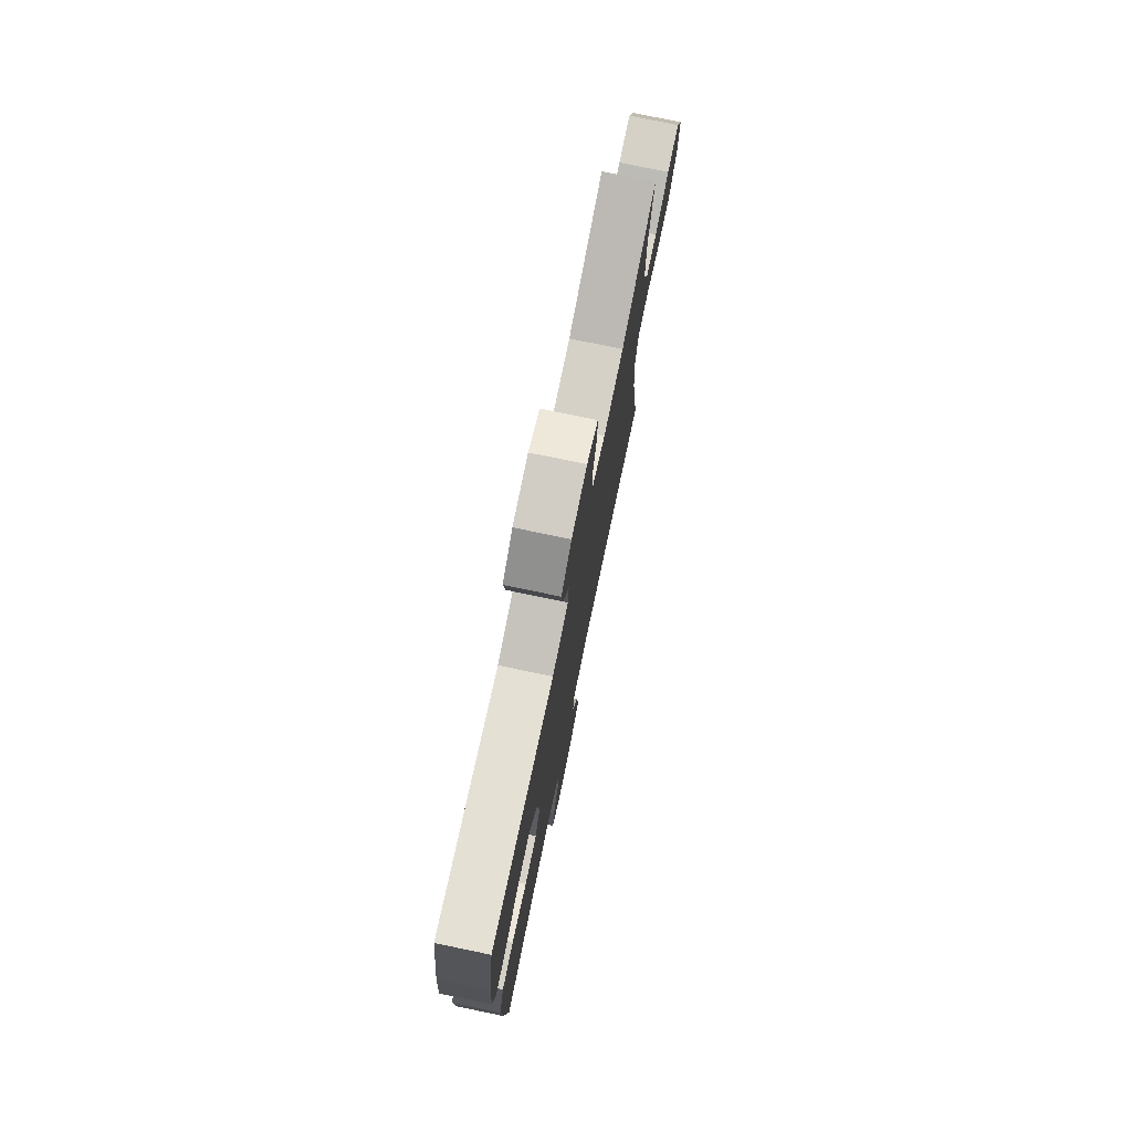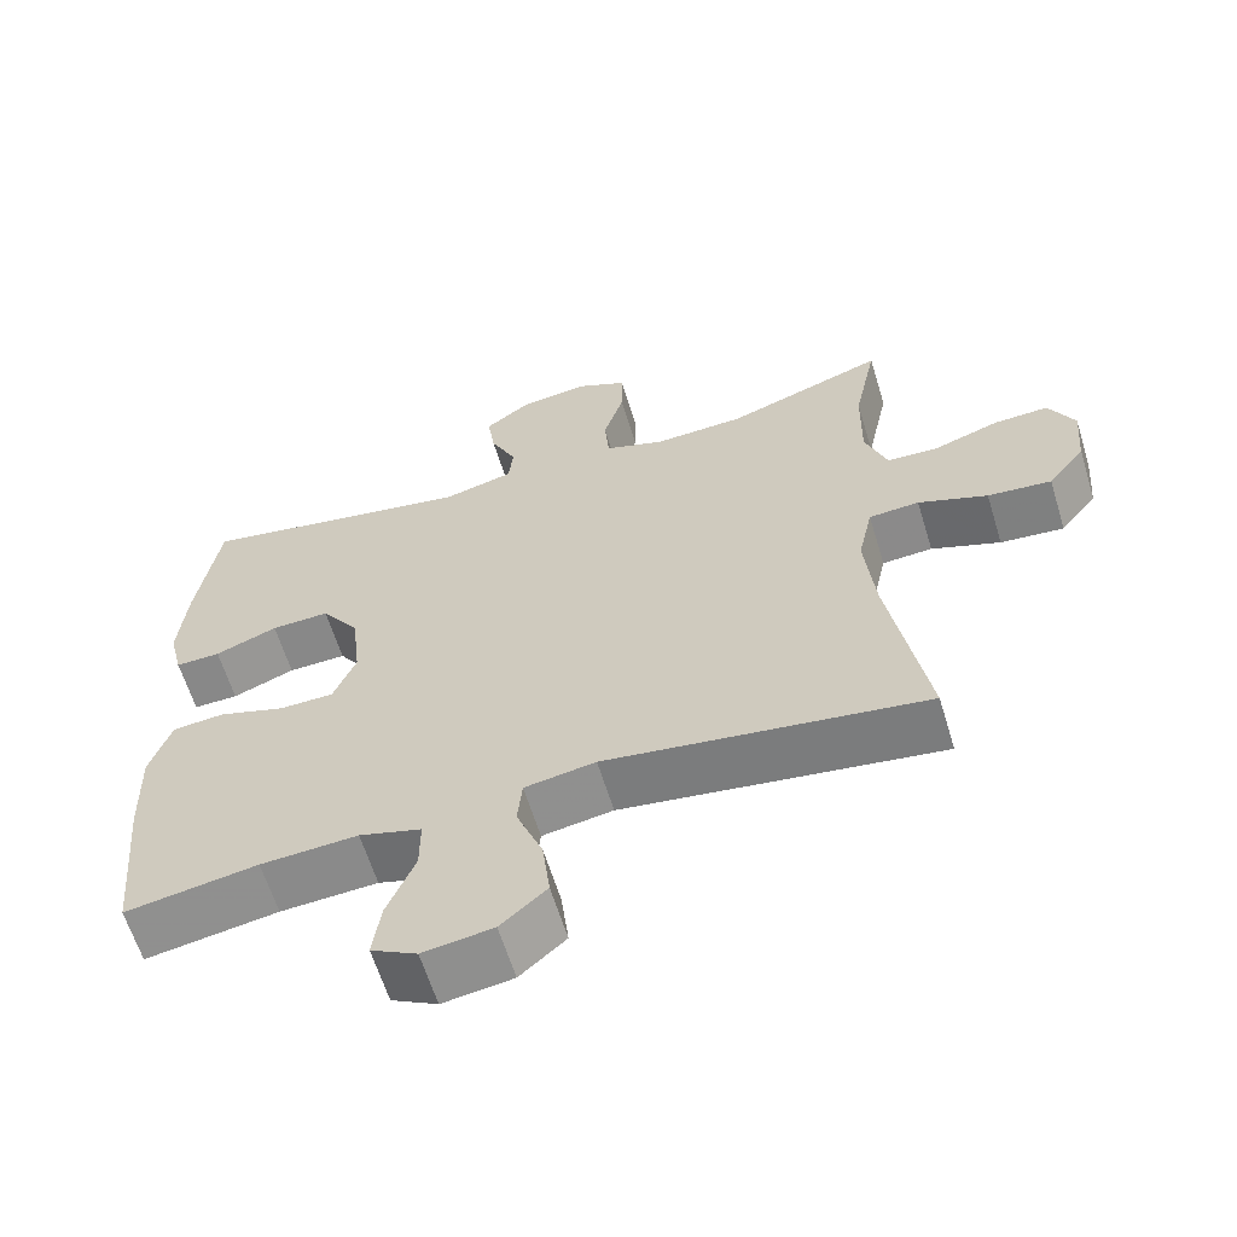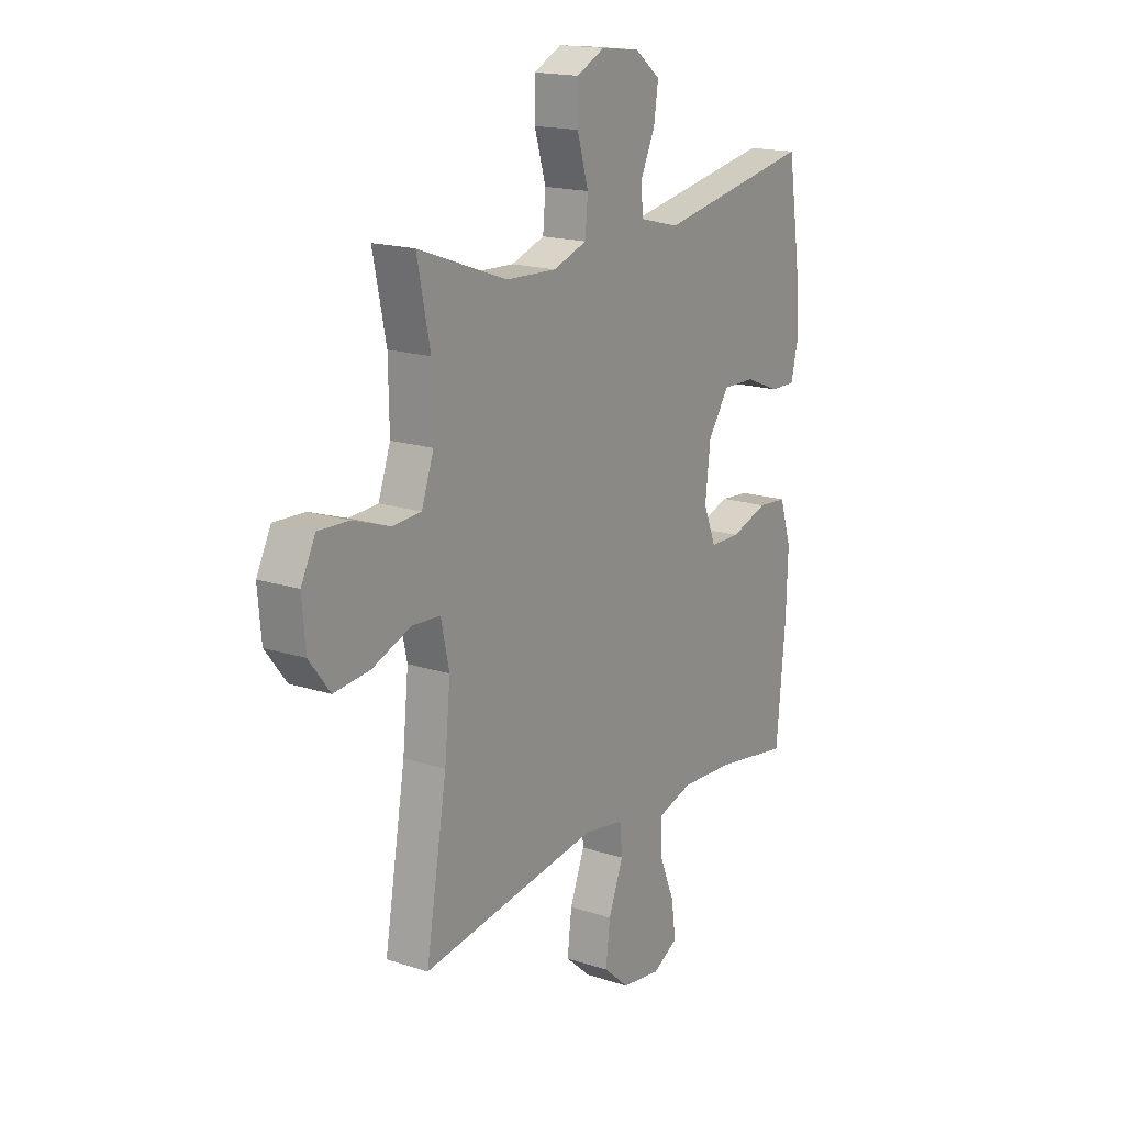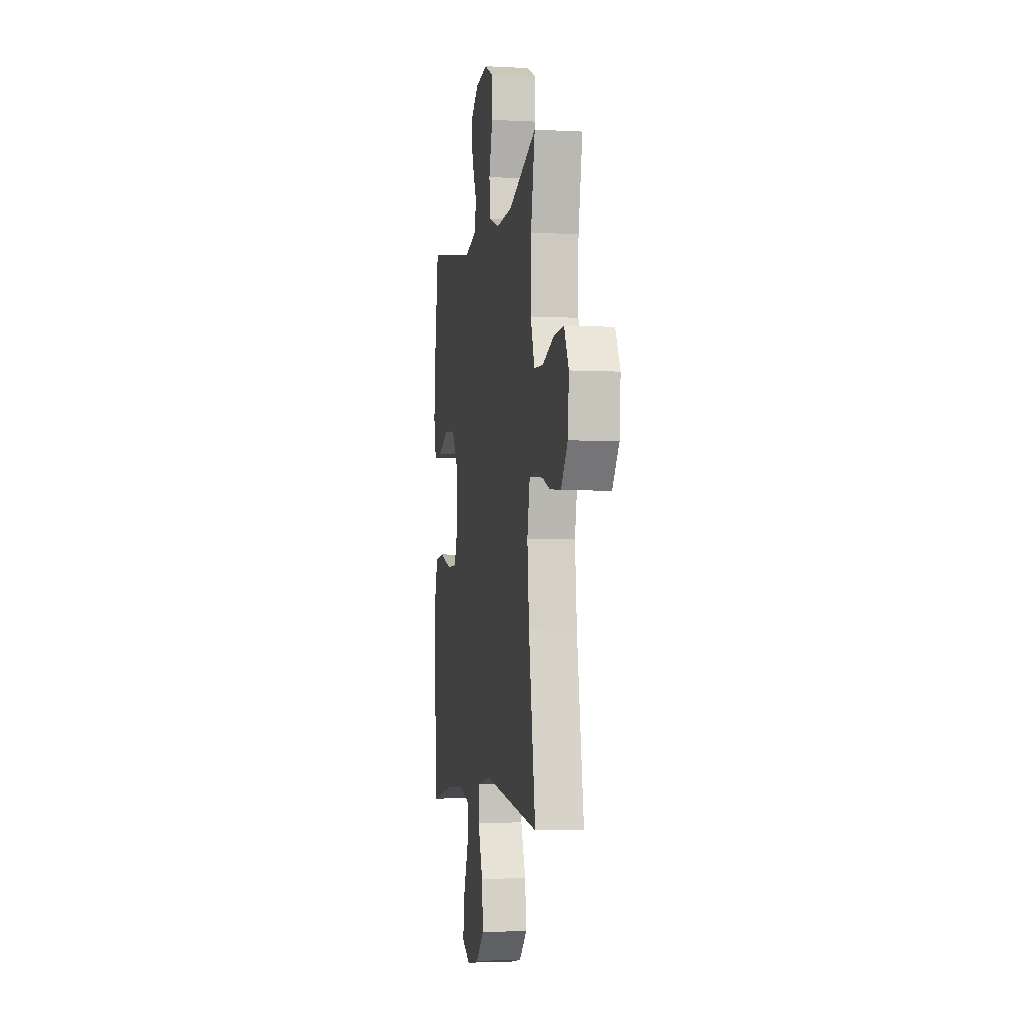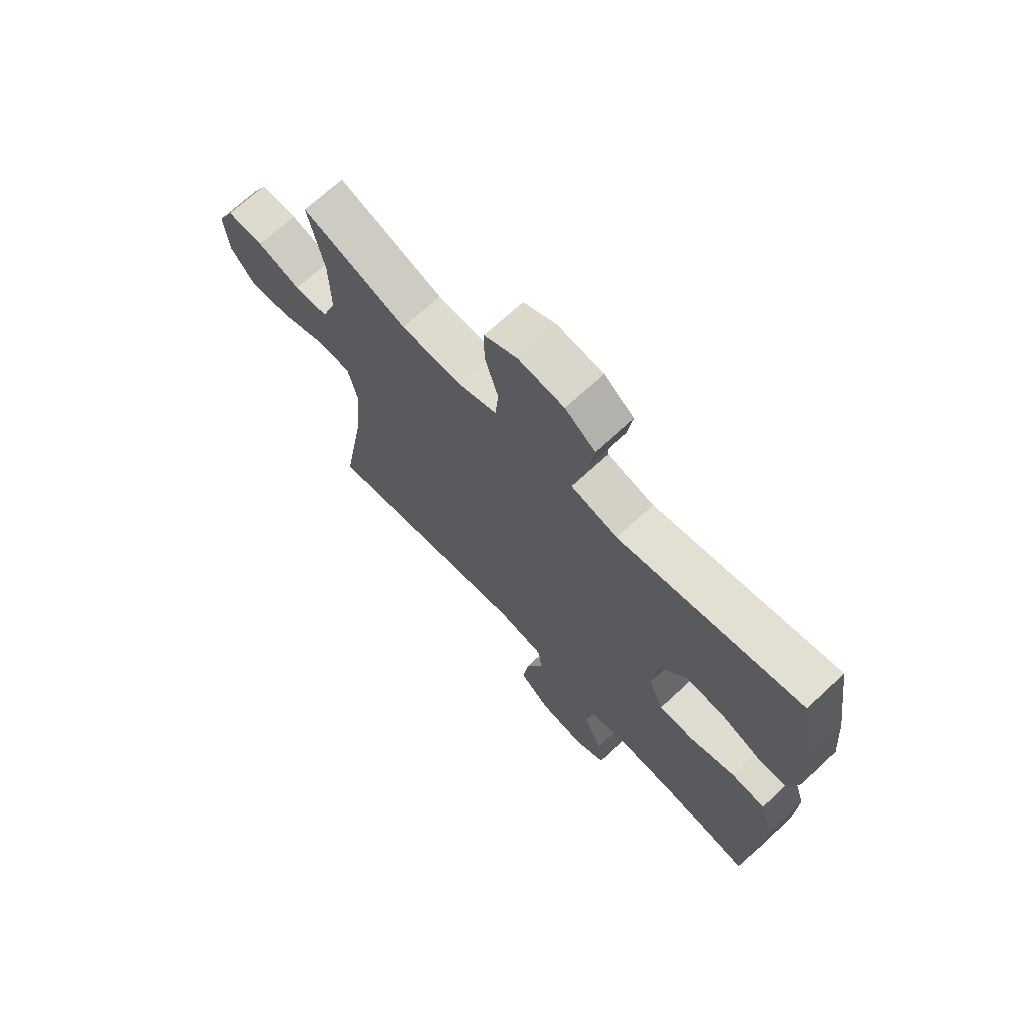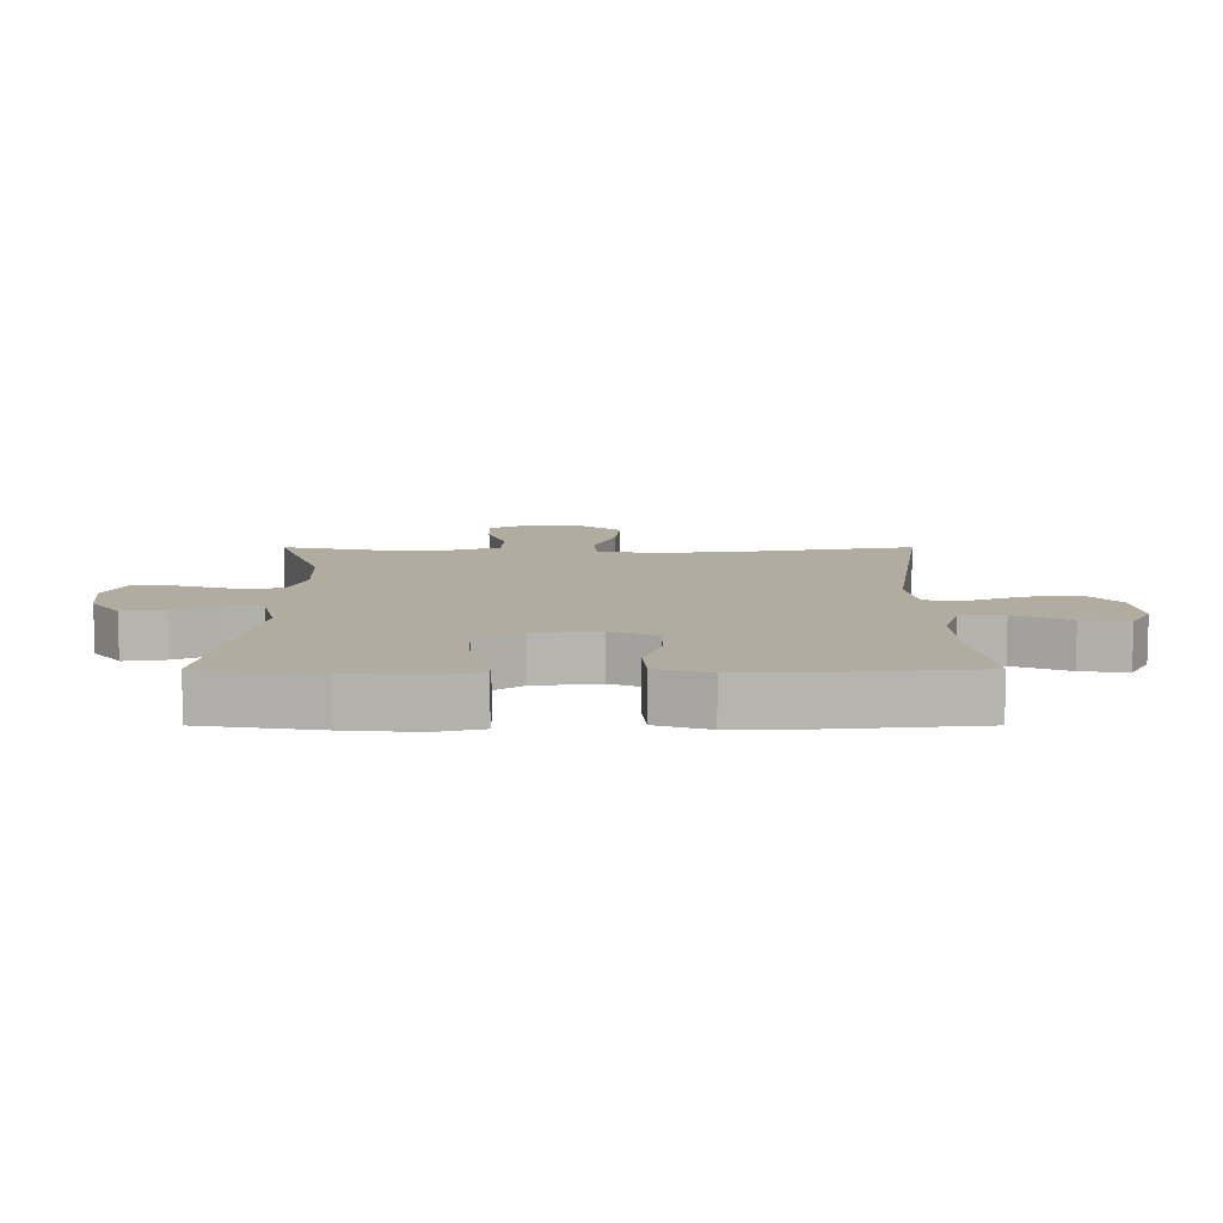
<metadata>
{"format":"obj","ext":"obj","renderer":"f3d","projection":"perspective","resolution":1024,"background":"white","views":[{"elev":76.5,"azim":101.7,"up":"+Z"},{"elev":-62.3,"azim":-163.0,"up":"+Z"},{"elev":17.2,"azim":-57.1,"up":"+Z"},{"elev":-4.3,"azim":-99.8,"up":"+Z"},{"elev":69.7,"azim":47.1,"up":"+Z"},{"elev":9.9,"azim":90.0,"up":"+Y"}]}
</metadata>
<code>
v -0.5 0.07 -0.5
v -0.452 0.07 -0.218
v -0.439 0.07 -0.085
v -0.458 0.07 0.002
v -0.523 0.07 0.006
v -0.612 0.07 -0.028
v -0.694 0.07 -0.036
v -0.742 0.07 0.026
v -0.75 0.07 0.118
v -0.717 0.07 0.183
v -0.646 0.07 0.18
v -0.562 0.07 0.151
v -0.496 0.07 0.155
v -0.468 0.07 0.234
v -0.47 0.07 0.356
v -0.5 0.07 0.5
v -0.296 0.07 0.427
v -0.179 0.07 0.422
v -0.102 0.07 0.449
v -0.096 0.07 0.518
v -0.122 0.07 0.605
v -0.122 0.07 0.678
v -0.058 0.07 0.709
v 0.031 0.07 0.699
v 0.09 0.07 0.654
v 0.08 0.07 0.586
v 0.046 0.07 0.513
v 0.052 0.07 0.458
v 0.143 0.07 0.435
v 0.5 0.07 0.5
v 0.528 0.07 0.316
v 0.538 0.07 0.199
v 0.52 0.07 0.125
v 0.462 0.07 0.126
v 0.382 0.07 0.158
v 0.307 0.07 0.16
v 0.258 0.07 0.089
v 0.246 0.07 -0.014
v 0.275 0.07 -0.086
v 0.345 0.07 -0.087
v 0.431 0.07 -0.059
v 0.498 0.07 -0.065
v 0.525 0.07 -0.149
v 0.521 0.07 -0.276
v 0.5 0.07 -0.5
v 0.33 0.07 -0.472
v 0.205 0.07 -0.465
v 0.125 0.07 -0.489
v 0.125 0.07 -0.558
v 0.161 0.07 -0.646
v 0.171 0.07 -0.72
v 0.112 0.07 -0.752
v 0.022 0.07 -0.739
v -0.037 0.07 -0.687
v -0.027 0.07 -0.604
v 0.007 0.07 -0.517
v 0.001 0.07 -0.455
v -0.09 0.07 -0.44
v -0.5 0 -0.5
v -0.452 0 -0.218
v -0.439 0 -0.085
v -0.458 0 0.002
v -0.523 0 0.006
v -0.612 0 -0.028
v -0.694 0 -0.036
v -0.742 0 0.026
v -0.75 0 0.118
v -0.717 0 0.183
v -0.646 0 0.18
v -0.562 0 0.151
v -0.496 0 0.155
v -0.468 0 0.234
v -0.47 0 0.356
v -0.5 0 0.5
v -0.296 0 0.427
v -0.179 0 0.422
v -0.102 0 0.449
v -0.096 0 0.518
v -0.122 0 0.605
v -0.122 0 0.678
v -0.058 0 0.709
v 0.031 0 0.699
v 0.09 0 0.654
v 0.08 0 0.586
v 0.046 0 0.513
v 0.052 0 0.458
v 0.143 0 0.435
v 0.5 0 0.5
v 0.528 0 0.316
v 0.538 0 0.199
v 0.52 0 0.125
v 0.462 0 0.126
v 0.382 0 0.158
v 0.307 0 0.16
v 0.258 0 0.089
v 0.246 0 -0.014
v 0.275 0 -0.086
v 0.345 0 -0.087
v 0.431 0 -0.059
v 0.498 0 -0.065
v 0.525 0 -0.149
v 0.521 0 -0.276
v 0.5 0 -0.5
v 0.33 0 -0.472
v 0.205 0 -0.465
v 0.125 0 -0.489
v 0.125 0 -0.558
v 0.161 0 -0.646
v 0.171 0 -0.72
v 0.112 0 -0.752
v 0.022 0 -0.739
v -0.037 0 -0.687
v -0.027 0 -0.604
v 0.007 0 -0.517
v 0.001 0 -0.455
v -0.09 0 -0.44
f 54 55 56
f 53 54 56
f 52 53 56
f 51 52 56
f 50 51 56
f 49 50 56
f 48 49 56 57
f 47 48 57
f 44 45 46
f 43 44 46
f 42 43 46
f 41 42 46
f 40 41 46
f 39 40 46 47
f 47 57 58
f 39 47 58
f 38 39 58
f 33 34 35
f 32 33 35
f 31 32 35
f 30 31 35
f 29 30 35
f 28 29 35 36
f 25 26 27
f 24 25 27
f 23 24 27
f 22 23 27
f 21 22 27
f 20 21 27
f 19 20 27 28
f 28 36 37
f 19 28 37
f 18 19 37
f 15 16 17
f 37 38 58
f 18 37 58
f 17 18 58
f 15 17 58
f 14 15 58
f 10 11 12
f 9 10 12
f 8 9 12
f 7 8 12
f 6 7 12
f 5 6 12
f 58 1 2
f 58 2 3
f 13 14 58
f 4 5 12 13
f 4 13 58
f 3 4 58
f 114 113 112
f 114 112 111
f 114 111 110
f 114 110 109
f 114 109 108
f 114 108 107
f 115 114 107 106
f 115 106 105
f 104 103 102
f 104 102 101
f 104 101 100
f 104 100 99
f 104 99 98
f 105 104 98 97
f 116 115 105
f 116 105 97
f 116 97 96
f 93 92 91
f 93 91 90
f 93 90 89
f 93 89 88
f 93 88 87
f 94 93 87 86
f 85 84 83
f 85 83 82
f 85 82 81
f 85 81 80
f 85 80 79
f 85 79 78
f 86 85 78 77
f 95 94 86
f 95 86 77
f 95 77 76
f 75 74 73
f 116 96 95
f 116 95 76
f 116 76 75
f 116 75 73
f 116 73 72
f 70 69 68
f 70 68 67
f 70 67 66
f 70 66 65
f 70 65 64
f 70 64 63
f 60 59 116
f 61 60 116
f 116 72 71
f 71 70 63 62
f 116 71 62
f 116 62 61
f 1 59 60 2
f 2 60 61 3
f 3 61 62 4
f 4 62 63 5
f 5 63 64 6
f 6 64 65 7
f 7 65 66 8
f 8 66 67 9
f 9 67 68 10
f 10 68 69 11
f 11 69 70 12
f 12 70 71 13
f 13 71 72 14
f 14 72 73 15
f 15 73 74 16
f 16 74 75 17
f 17 75 76 18
f 18 76 77 19
f 19 77 78 20
f 20 78 79 21
f 21 79 80 22
f 22 80 81 23
f 23 81 82 24
f 24 82 83 25
f 25 83 84 26
f 26 84 85 27
f 27 85 86 28
f 28 86 87 29
f 29 87 88 30
f 30 88 89 31
f 31 89 90 32
f 32 90 91 33
f 33 91 92 34
f 34 92 93 35
f 35 93 94 36
f 36 94 95 37
f 37 95 96 38
f 38 96 97 39
f 39 97 98 40
f 40 98 99 41
f 41 99 100 42
f 42 100 101 43
f 43 101 102 44
f 44 102 103 45
f 45 103 104 46
f 46 104 105 47
f 47 105 106 48
f 48 106 107 49
f 49 107 108 50
f 50 108 109 51
f 51 109 110 52
f 52 110 111 53
f 53 111 112 54
f 54 112 113 55
f 55 113 114 56
f 56 114 115 57
f 57 115 116 58
f 58 116 59 1

</code>
